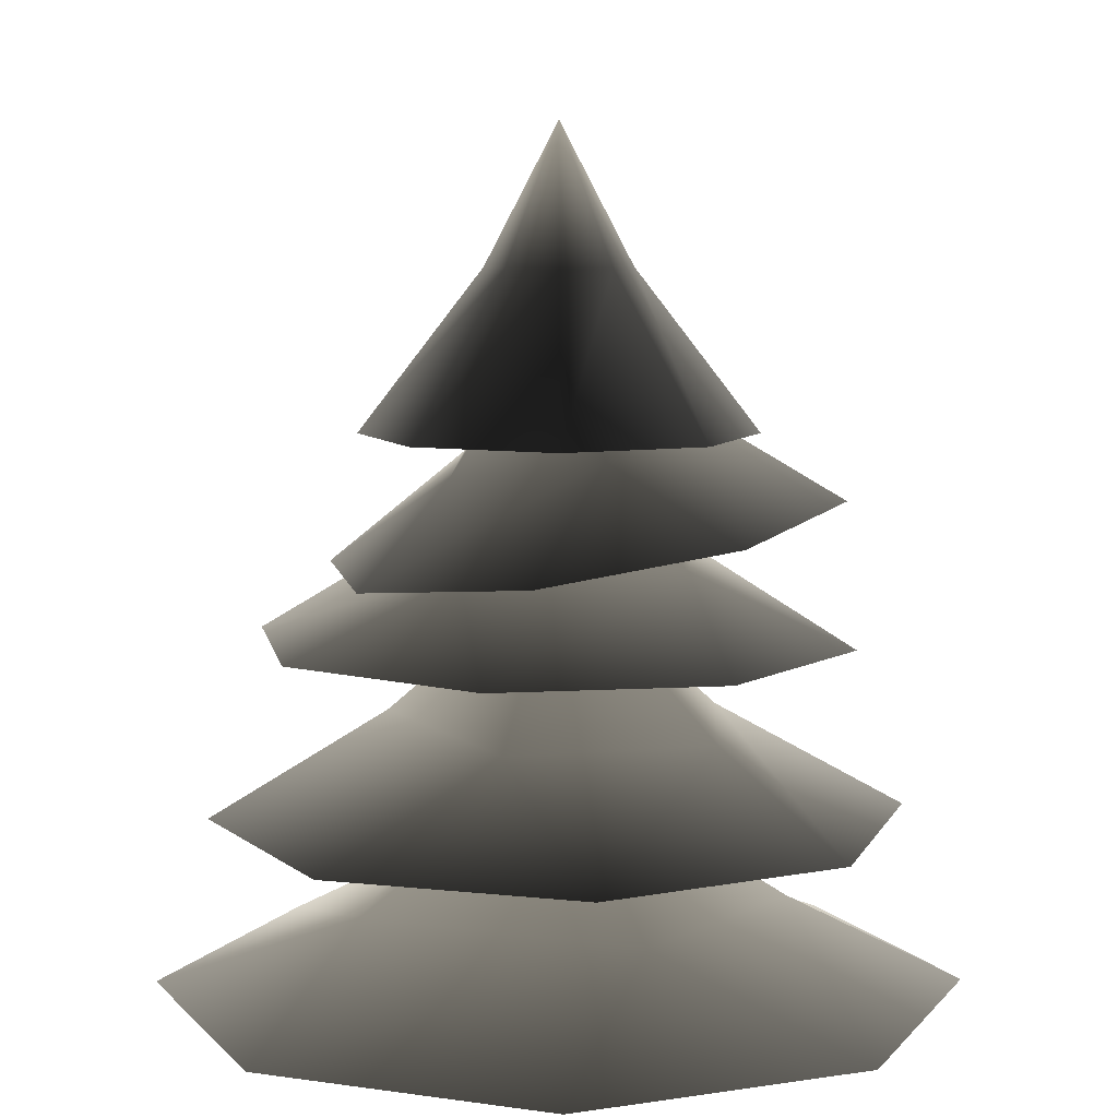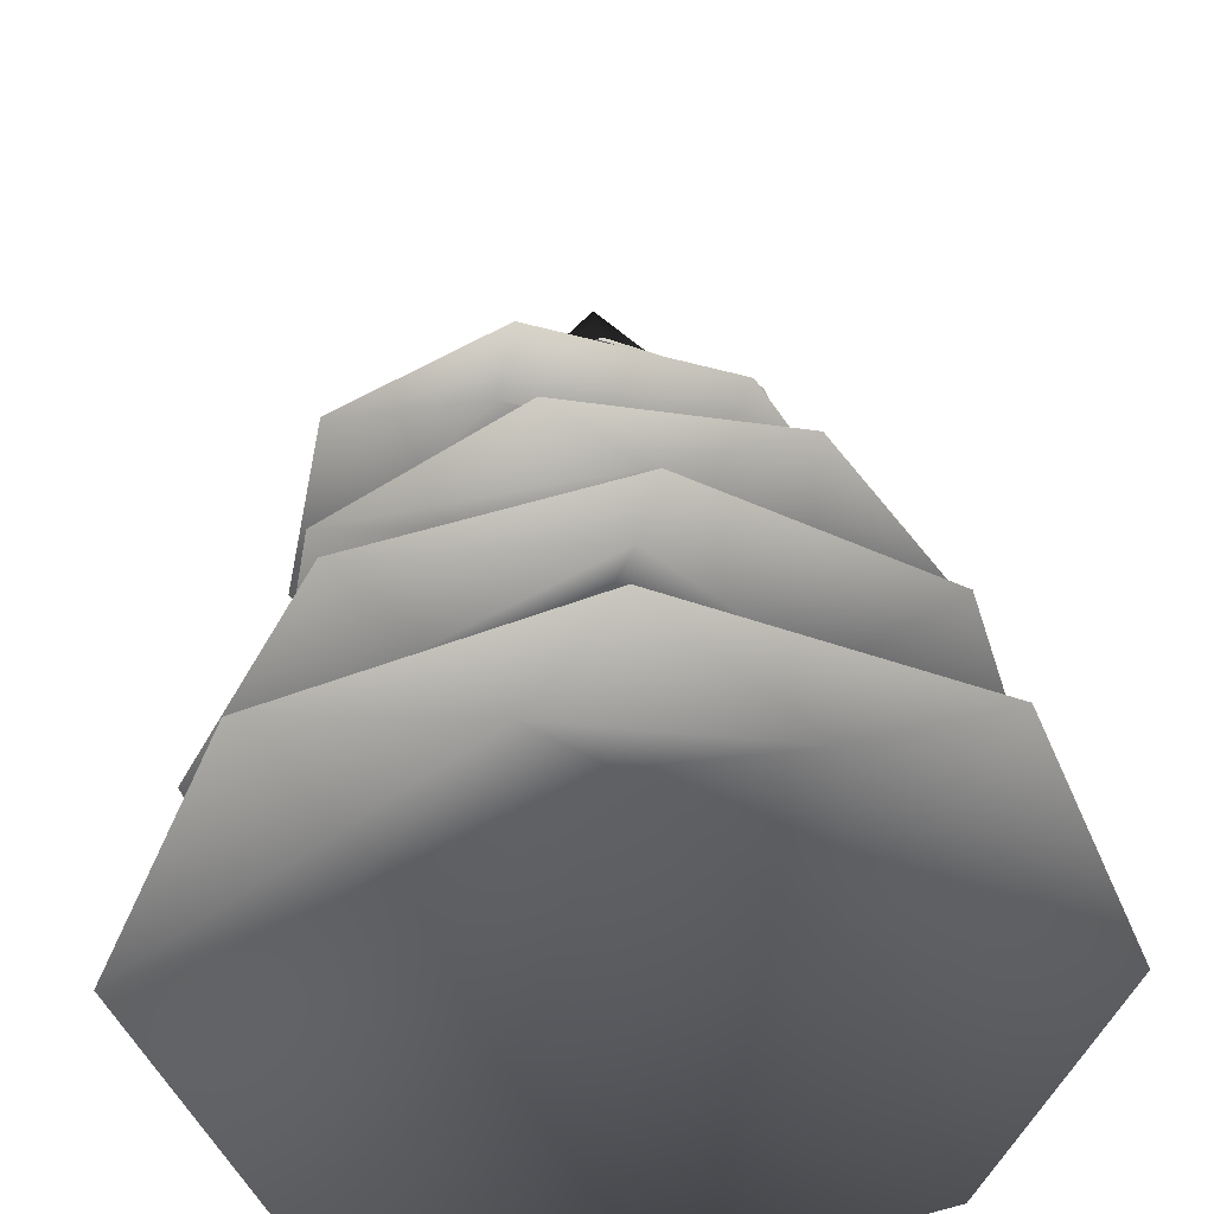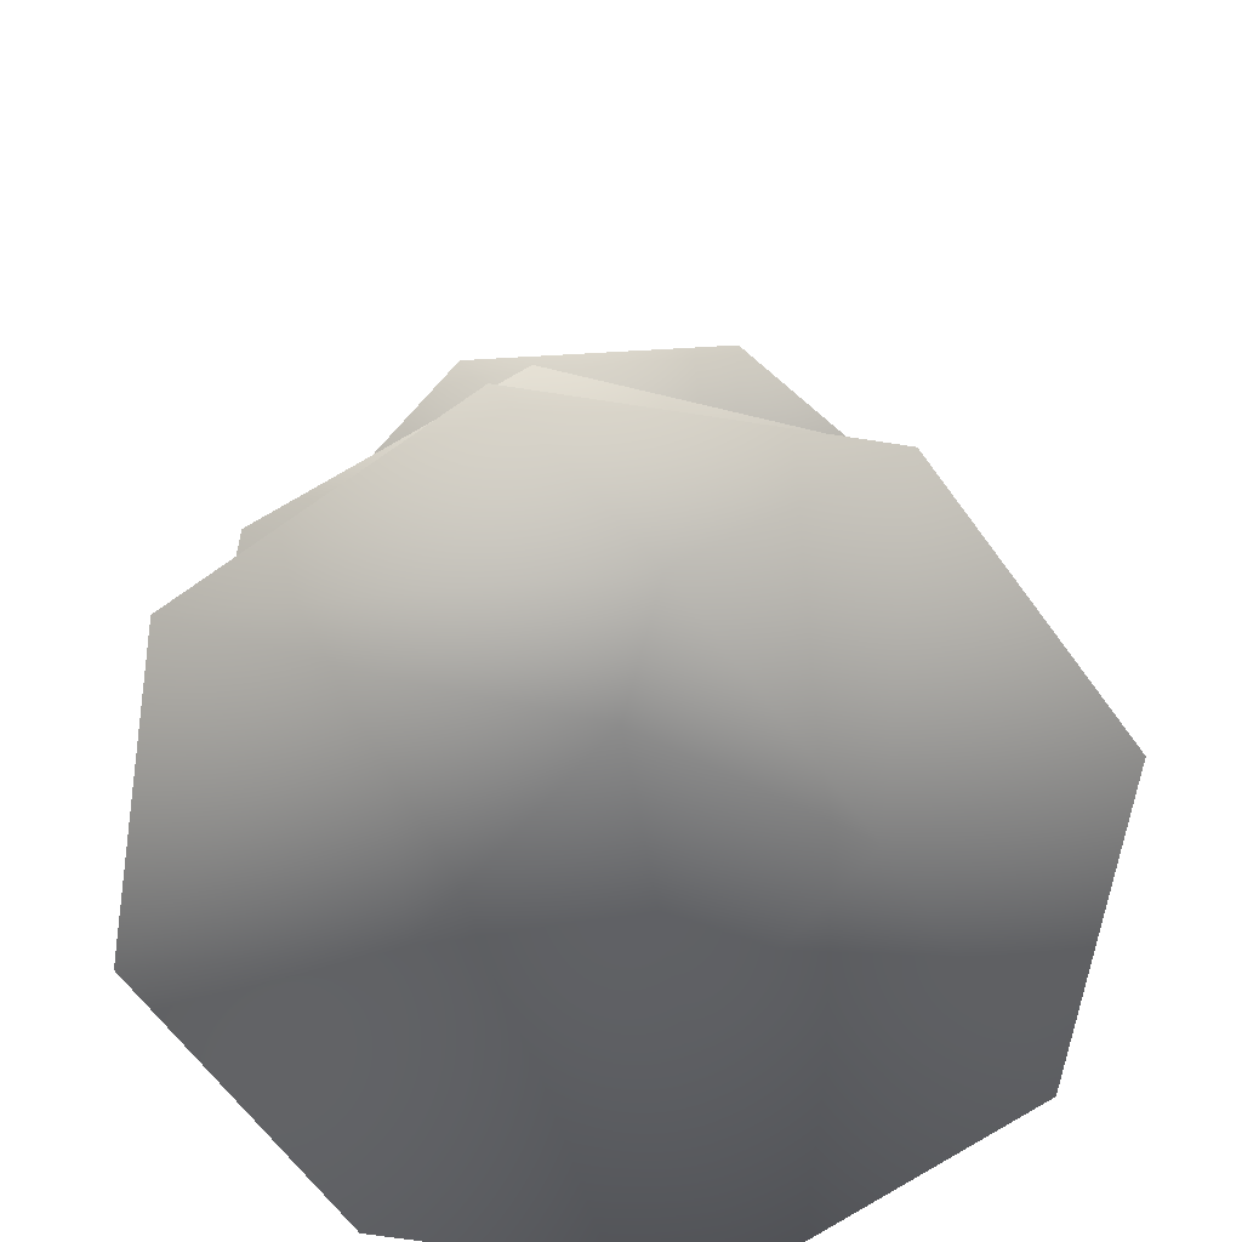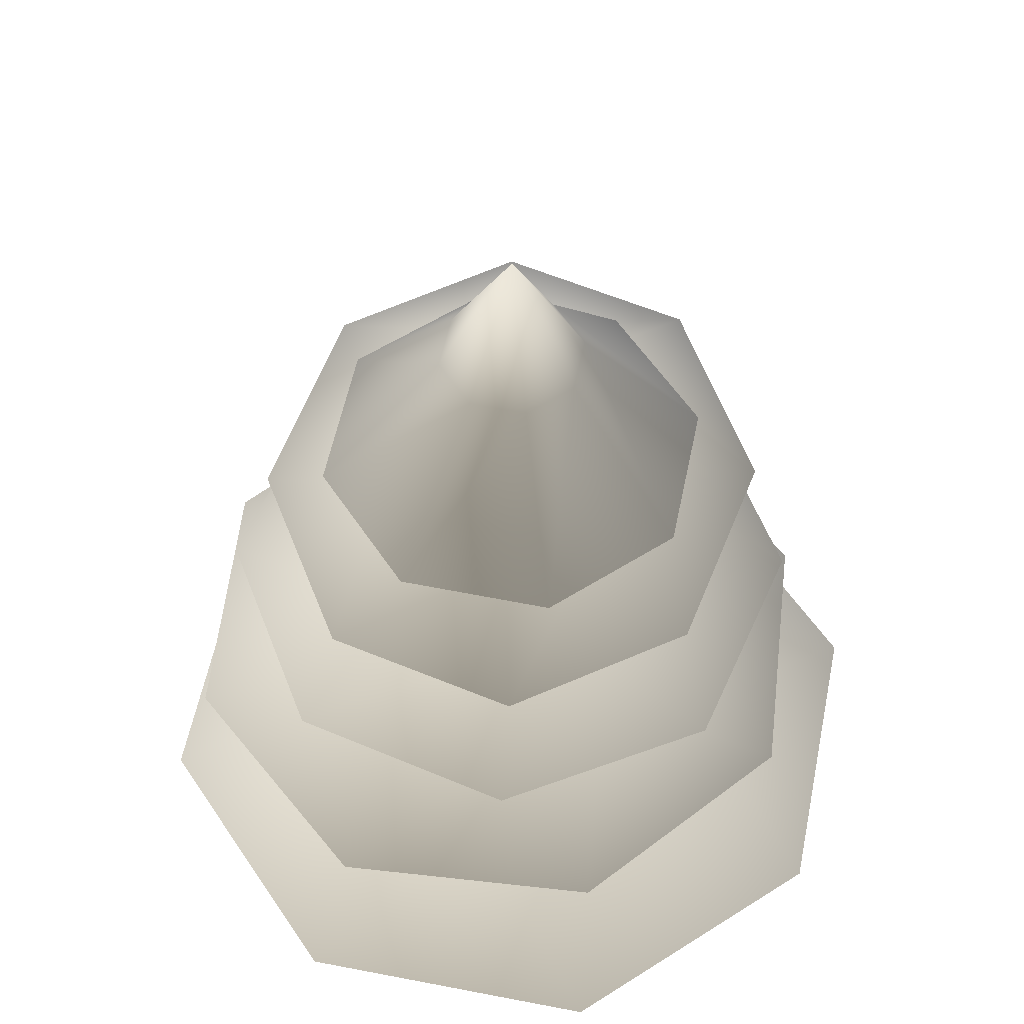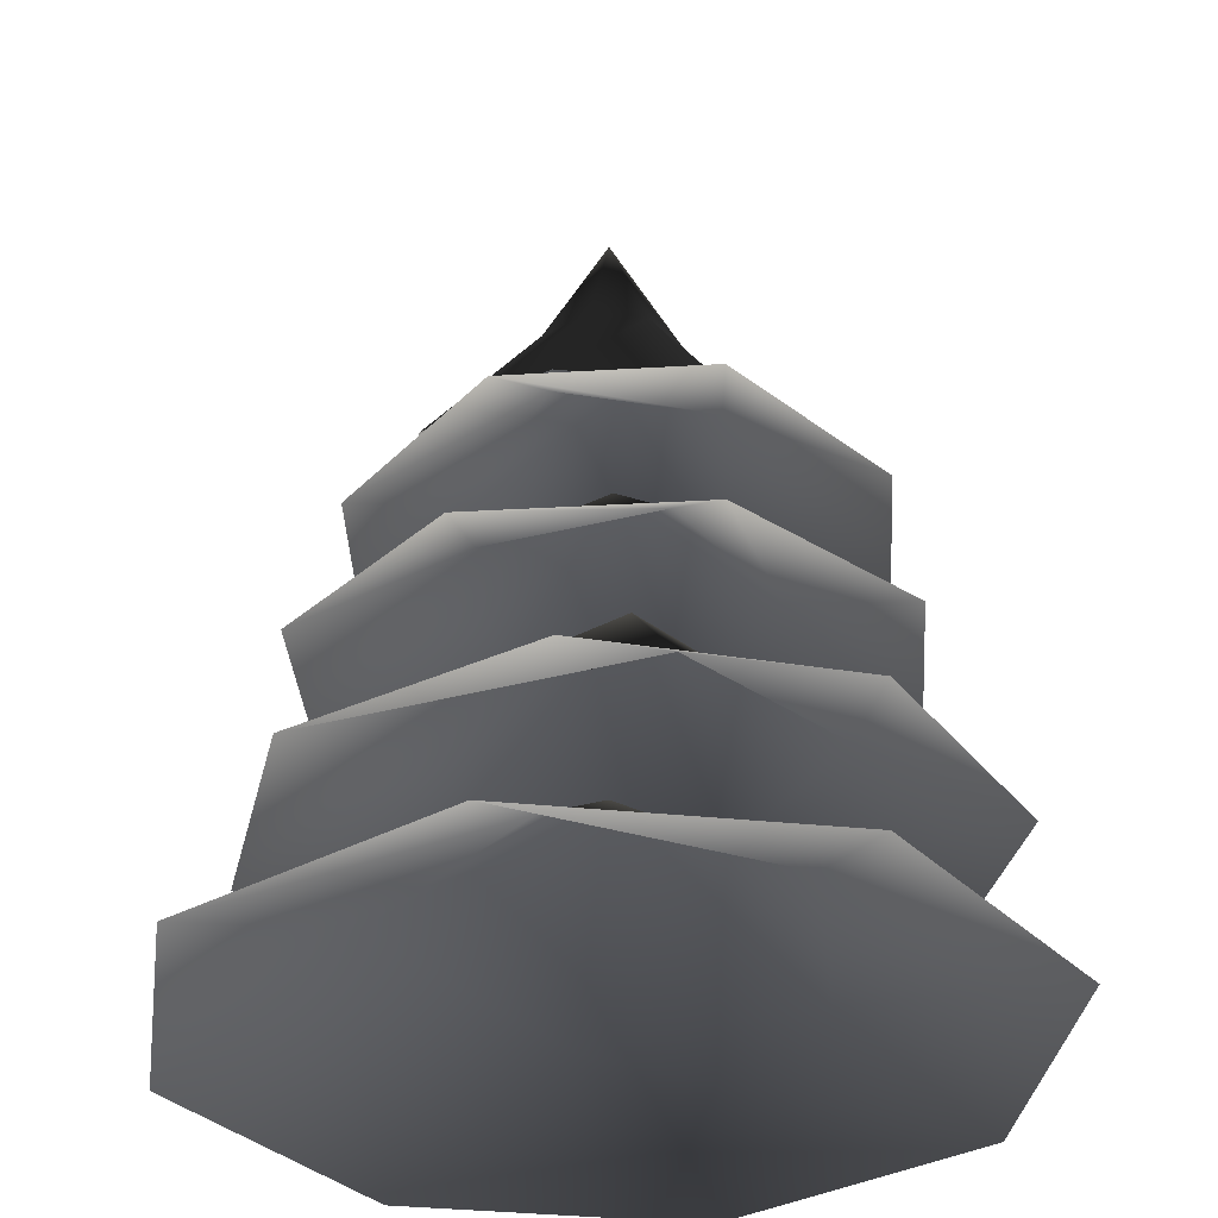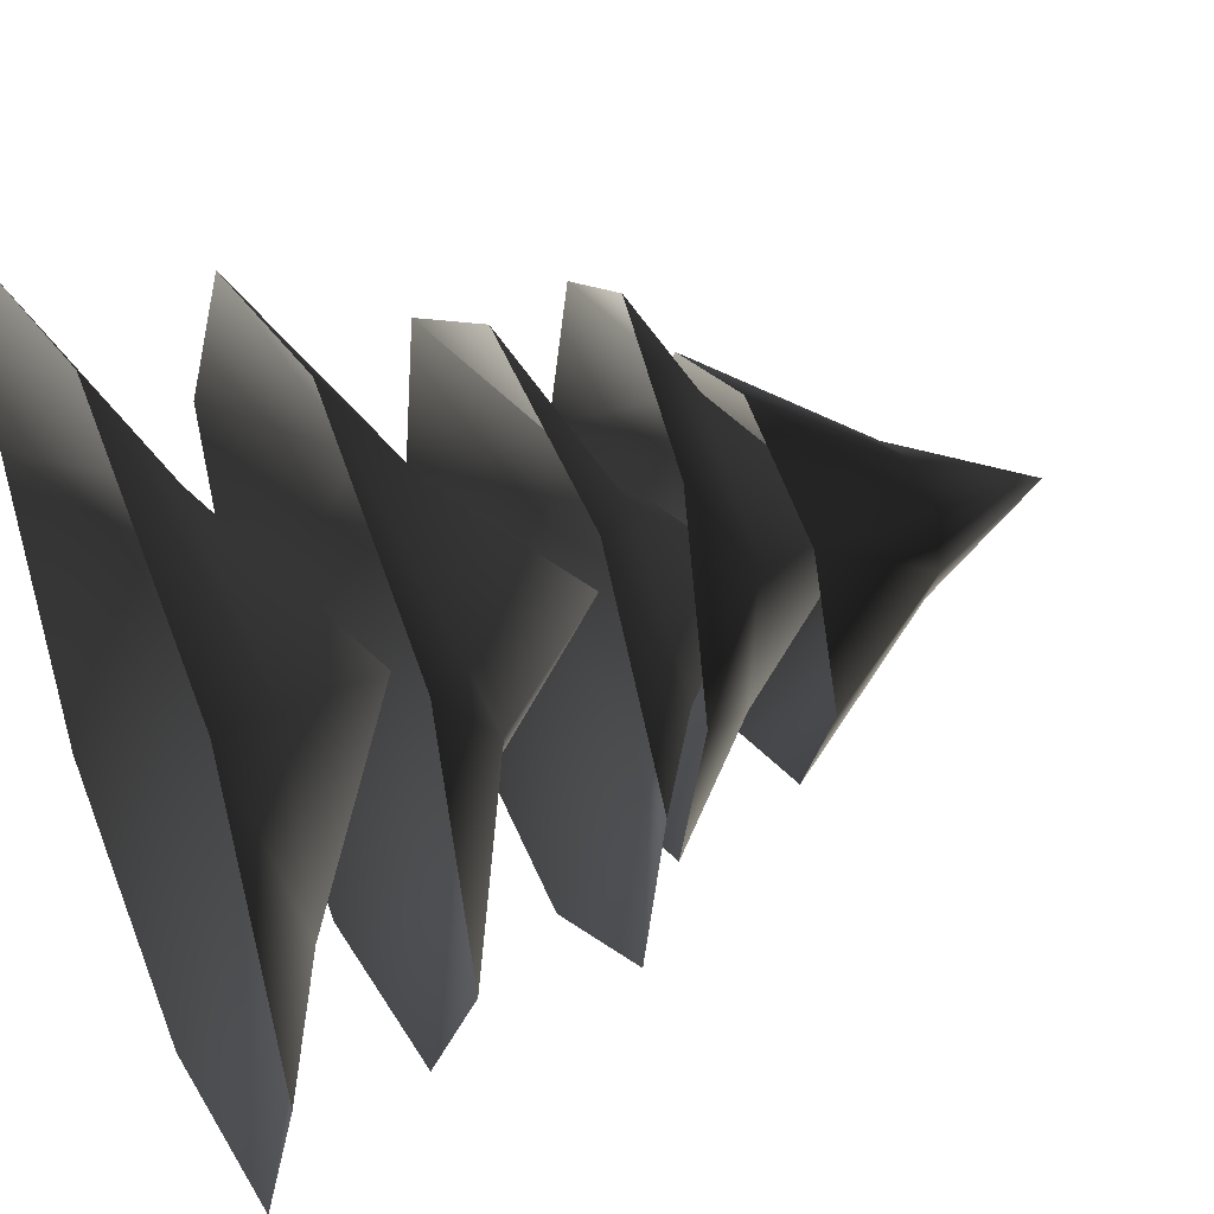
<metadata>
{"format":"obj","ext":"obj","renderer":"f3d","projection":"perspective","resolution":1024,"background":"white","views":[{"elev":7.9,"azim":179.8,"up":"+Y"},{"elev":41.9,"azim":-1.8,"up":"+Z"},{"elev":-64.2,"azim":103.8,"up":"+Y"},{"elev":57.1,"azim":124.3,"up":"+Y"},{"elev":-33.8,"azim":-75.3,"up":"+Y"},{"elev":43.6,"azim":66.8,"up":"+Z"}]}
</metadata>
<code>
v 2.229 2.415 -0.01389
v 1.068 2.896 -0.45
v 1.566 2.415 -1.586
v -0.45 2.896 -1.068
v -0.01389 2.415 -2.229
v -1.586 2.415 -1.566
v -1.254 2.896 0.007814
v -2.229 2.415 0.01389
v -0.4367 2.896 1.073
v -1.566 2.415 1.586
v 0.01389 2.415 2.229
v 0.8922 2.896 0.8811
v 1.586 2.415 1.566
v 0 3.673 0
v 0.7697 5.457 -0.7697
v 0.2848 6.349 -0.2848
v 6.825e-07 6.349 -0.4028
v 3.041e-07 5.457 -1.089
v -0.2848 6.349 -0.2848
v -0.7697 5.457 -0.7697
v -0.4028 6.349 -6.825e-07
v -1.089 5.457 4.26e-07
v -0.2848 6.349 0.2848
v -0.7697 5.457 0.7697
v -6.825e-07 6.349 0.4028
v 4.26e-07 5.457 1.089
v 0.2848 6.349 0.2848
v 0.7697 5.457 0.7697
v 0.4028 6.349 6.825e-07
v 1.089 5.457 -4.26e-07
v 0 7.128 0
v 1.482 3.358 1.322
v 0.9567 3.868 0.3851
v 1.919 3.351 -0.08712
v 0.2965 3.862 -0.868
v 1.232 3.345 -1.392
v -0.1773 3.342 -1.829
v -0.8338 3.863 -0.6041
v -1.482 3.346 -1.141
v -0.8861 3.869 0.5554
v -1.919 3.353 0.2676
v -1.232 3.36 1.573
v 0.09977 3.872 1.168
v 0.1773 3.362 2.009
v -6.104e-07 4.73 0.115
v -1.323 5.128 0.9046
v -0.5031 5.475 0.7122
v -0.4085 5.021 1.518
v 0.5287 5.308 0.5056
v 0.666 4.848 1.303
v 1.271 4.71 0.3852
v 0.5759 5.257 -0.361
v 1.052 4.688 -0.6968
v -0.2408 5.366 -0.6454
v 0.1378 4.795 -1.31
v -0.9367 4.968 -1.095
v -0.8834 5.492 -0.06888
v -1.542 5.106 -0.1774
v 0.01566 6.138 0.05303
v 1.425 4.34 -0.8986
v 0.5214 4.779 -0.7078
v 0.3811 4.334 -1.619
v -0.6765 4.773 -0.488
v -0.8664 4.328 -1.39
v -1.587 4.326 -0.346
v -0.7504 4.774 0.5074
v -1.358 4.329 0.9015
v 0.1878 4.779 0.8482
v -0.3138 4.336 1.622
v 0.9337 4.341 1.393
v 0.9438 4.782 0.1965
v 1.654 4.343 0.349
v 0.05396 5.52 0.007841
g Tree_conf2_(15)_1301_190
f 1 3 2
f 3 4 2
f 3 5 4
f 5 6 4
f 6 7 4
f 6 8 7
f 8 9 7
f 8 10 9
f 10 11 9
f 11 12 9
f 11 13 12
f 13 2 12
f 13 1 2
f 2 4 14
f 4 7 14
f 7 9 14
f 9 12 14
f 12 2 14
f 15 17 16
f 15 18 17
f 18 19 17
f 18 20 19
f 20 21 19
f 20 22 21
f 22 23 21
f 22 24 23
f 24 25 23
f 24 26 25
f 26 27 25
f 26 28 27
f 28 29 27
f 28 30 29
f 30 16 29
f 30 15 16
f 16 17 31
f 17 19 31
f 19 21 31
f 21 23 31
f 23 25 31
f 25 27 31
f 27 29 31
f 29 16 31
f 32 34 33
f 34 35 33
f 34 36 35
f 36 37 35
f 37 38 35
f 37 39 38
f 39 40 38
f 39 41 40
f 41 42 40
f 42 43 40
f 42 44 43
f 44 33 43
f 44 32 33
f 33 35 45
f 35 38 45
f 38 40 45
f 40 43 45
f 43 33 45
f 46 48 47
f 48 49 47
f 48 50 49
f 50 51 49
f 51 52 49
f 51 53 52
f 53 54 52
f 53 55 54
f 55 56 54
f 56 57 54
f 56 58 57
f 58 47 57
f 58 46 47
f 47 49 59
f 49 52 59
f 52 54 59
f 54 57 59
f 57 47 59
f 60 62 61
f 62 63 61
f 62 64 63
f 64 65 63
f 65 66 63
f 65 67 66
f 67 68 66
f 67 69 68
f 69 70 68
f 70 71 68
f 70 72 71
f 72 61 71
f 72 60 61
f 61 63 73
f 63 66 73
f 66 68 73
f 68 71 73
f 71 61 73

</code>
